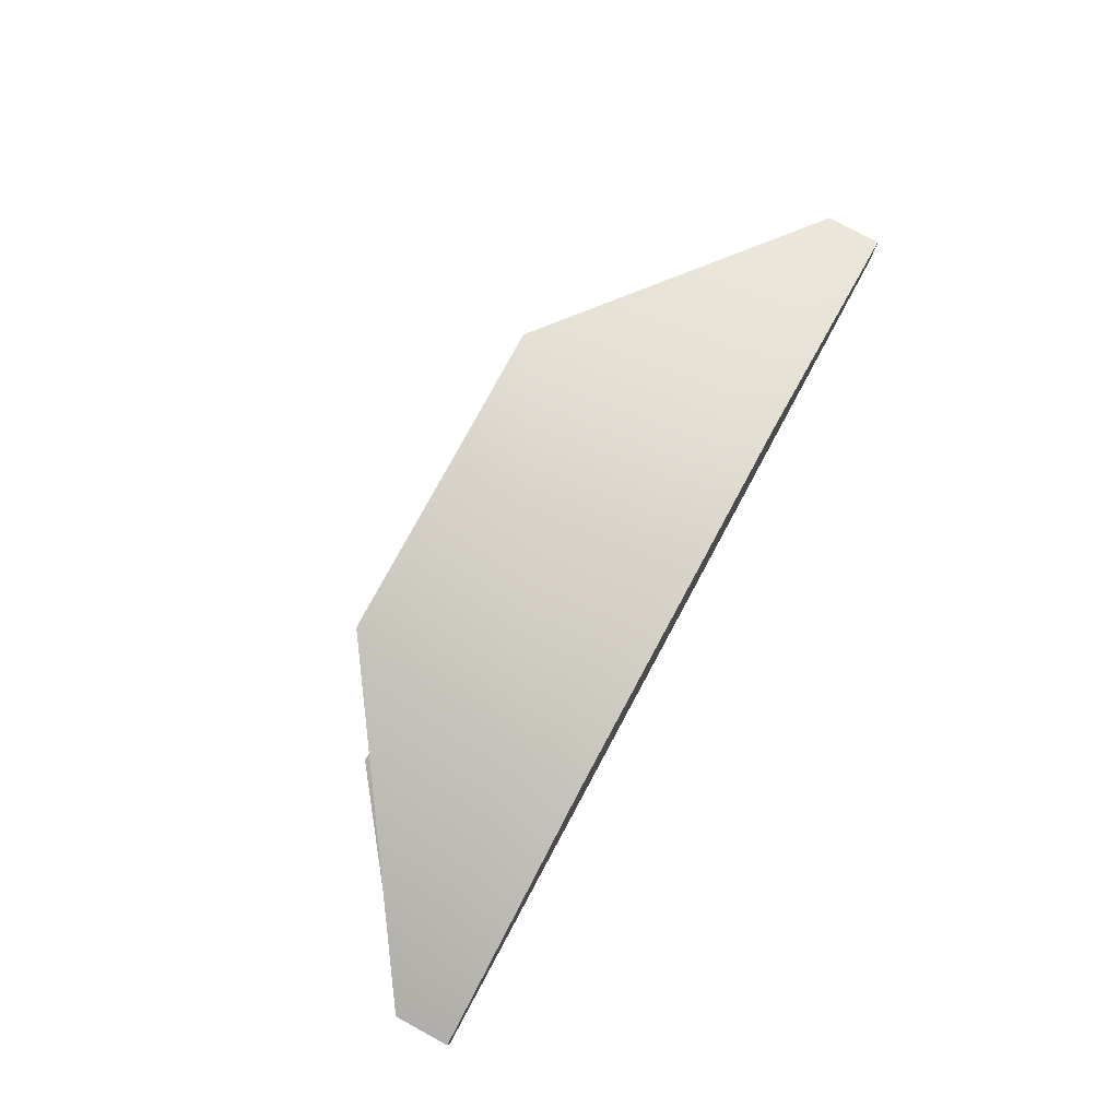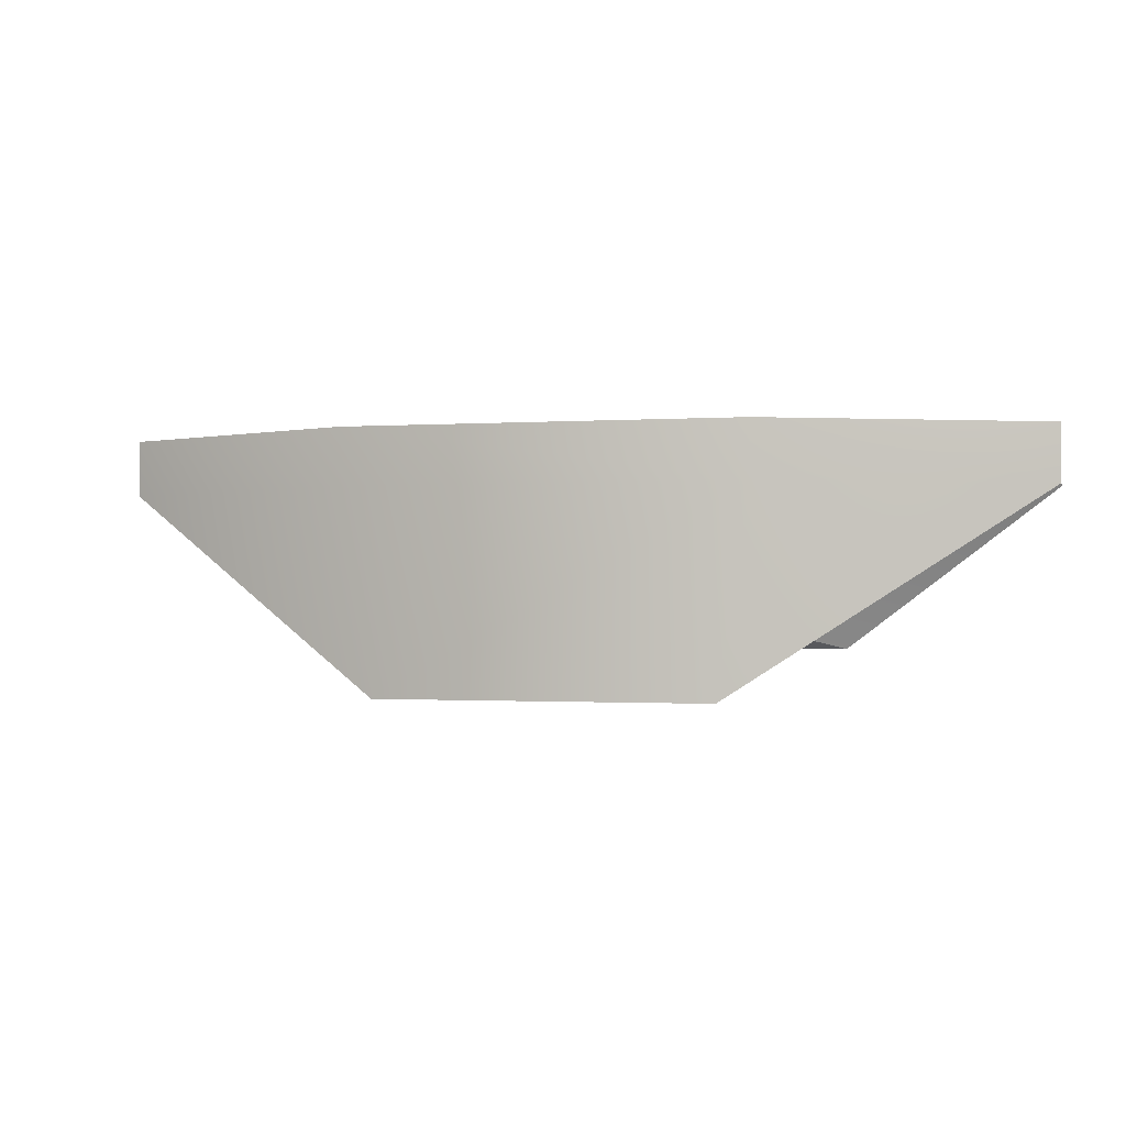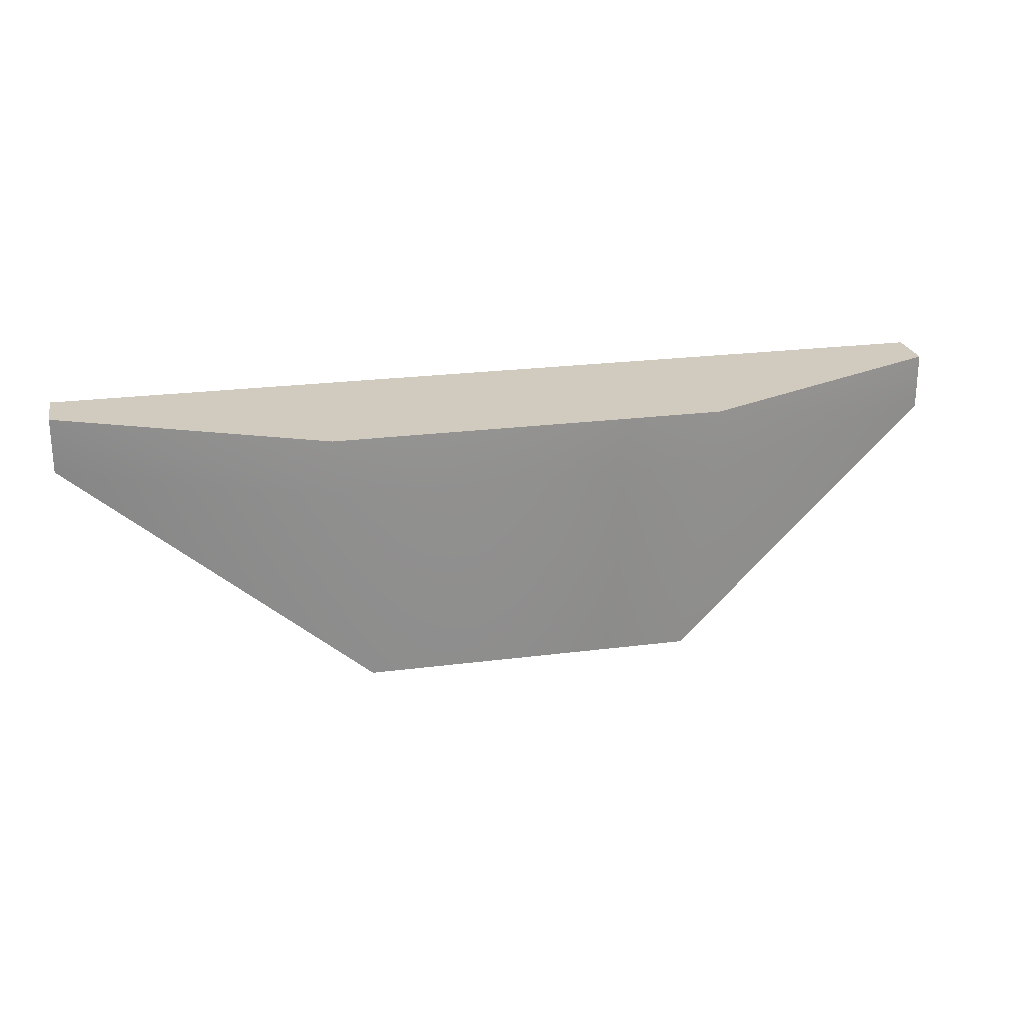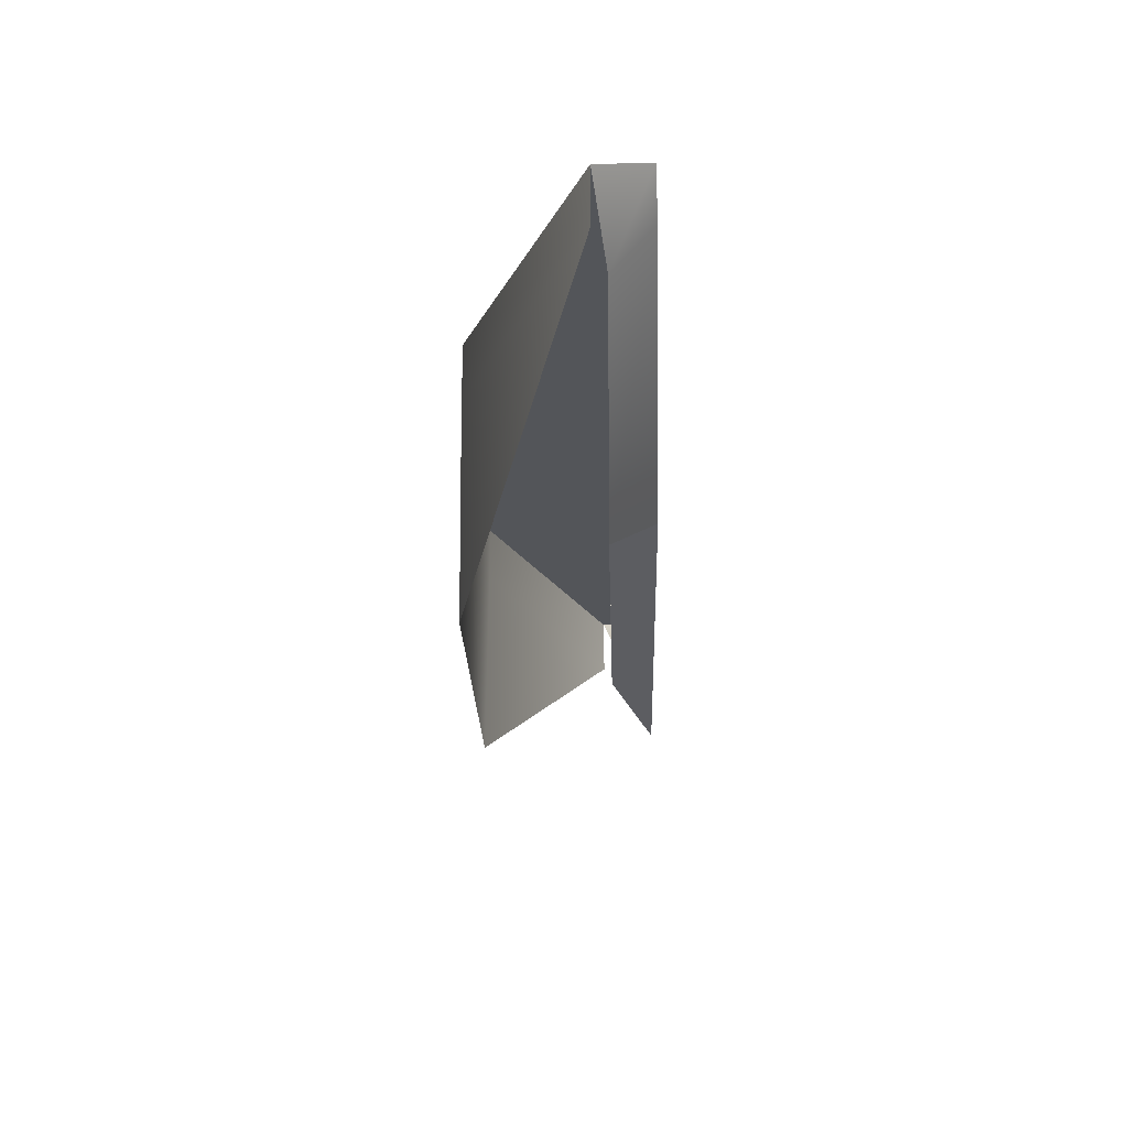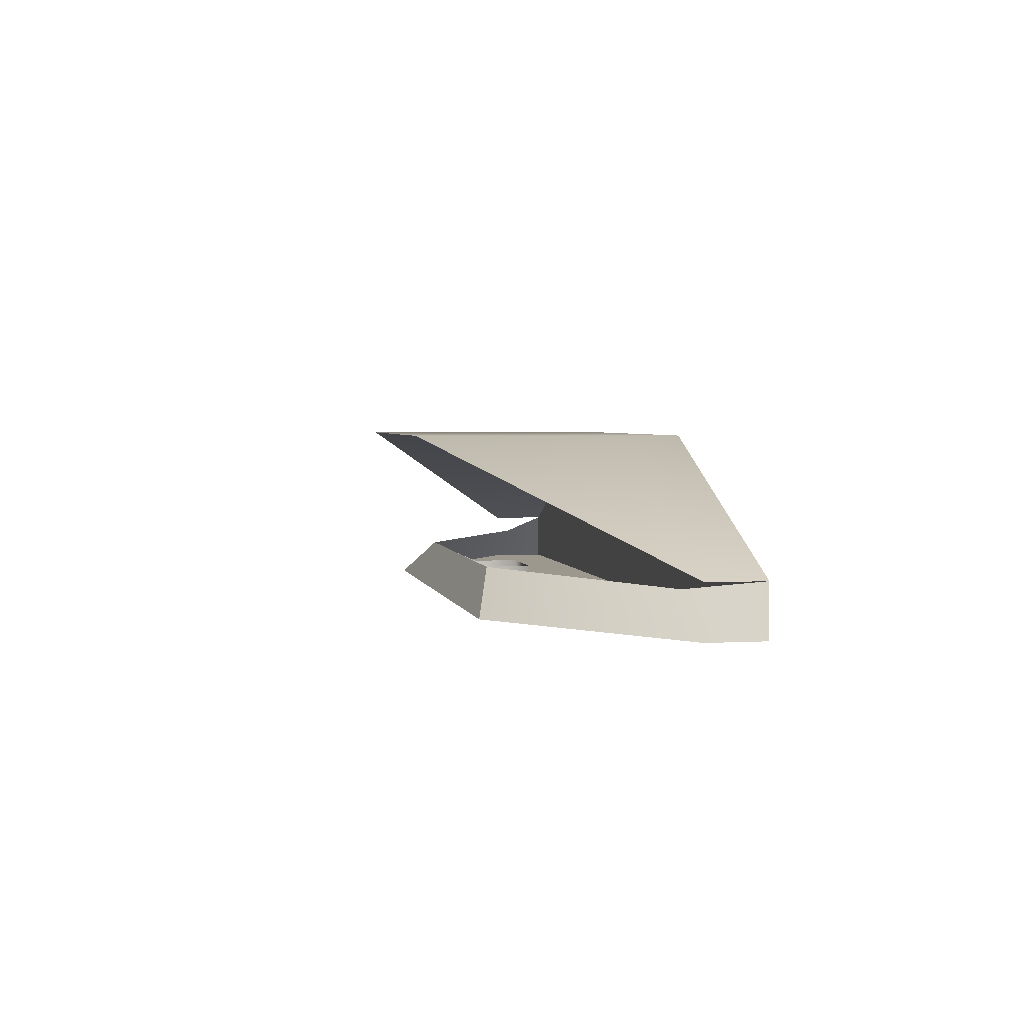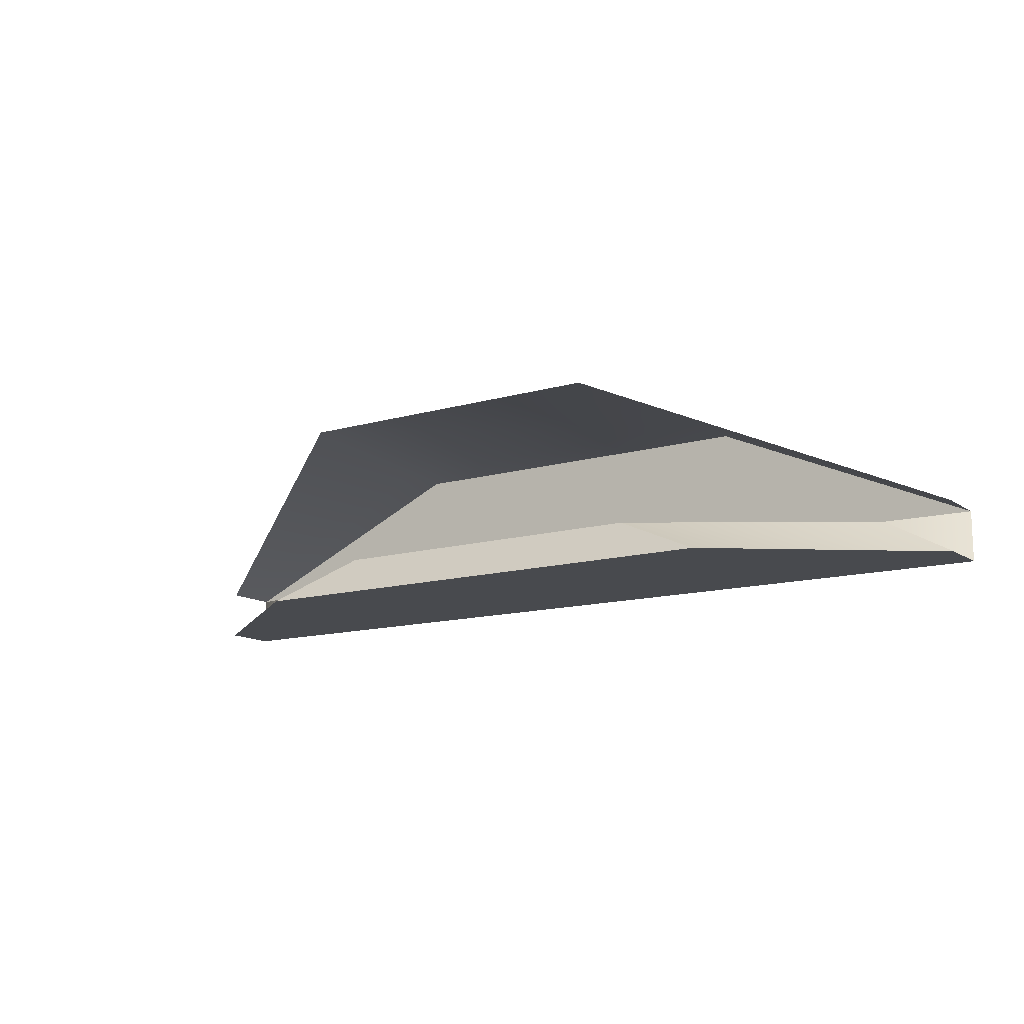
<metadata>
{"format":"obj","ext":"obj","renderer":"f3d","projection":"perspective","resolution":1024,"background":"white","views":[{"elev":78.1,"azim":-61.6,"up":"+Y"},{"elev":-1.0,"azim":-165.2,"up":"+Z"},{"elev":23.6,"azim":167.8,"up":"+Z"},{"elev":-24.3,"azim":-88.3,"up":"+Z"},{"elev":3.2,"azim":-101.2,"up":"+Y"},{"elev":-13.1,"azim":-146.4,"up":"+Y"}]}
</metadata>
<code>
o pit_0
v 8.2 1.247 4
v 6.936 1.024 3.006
v -8.2 1.247 4
v -6.971 1.024 3.006
v 4.614 0.35 0.2626
v -4.626 0.35 0.2626
v -2.9 3.35 -0.5401
v 2.9 3.35 -0.5401
v -0.6527 1.067 0.6792
v -0.6527 0.8682 1.132
v 0.6474 1.067 0.6792
v 0.6474 0.8682 1.132
v -2.998 1.068 0.6875
v -4.626 0.35 0.2626
v 2.983 1.068 0.6875
v 4.614 0.35 0.2626
v 8.2 0.3502 2.998
v 8.2 0.3502 4
v 8.2 0.3502 4
v 8.2 1.247 4
v 3.455 3.35 4
v -3.461 3.35 4
v -8.2 1.247 4
v -8.2 0.3502 4
v -8.2 0.3502 4
v -8.2 0.3502 2.998
v -8.2 1.247 4
v -3.461 3.35 4
v 8.2 1.247 4
v 3.455 3.35 4
v 8.2 0.3502 4
v -8.2 0.3502 4
v -0.6527 0.35 0.6792
v -0.6527 0.35 1.132
v 0.6474 0.35 0.6792
v 0.6474 0.35 1.132
v 0.6474 0.35 1.919
v -0.6527 0.8682 1.919
v -0.6527 0.35 1.919
v 0.6474 0.8682 1.919
v -2.998 1.068 0.6875
v 8.2 1.247 2.998
v 2.983 1.068 0.6875
v -8.2 1.247 2.998
v -3.461 3.35 3.006
v 3.455 3.35 3.006
v 4.614 0.35 0.2626
v 8.2 0.3502 2.998
v -4.626 0.35 0.2626
v -8.2 0.3502 2.998
f 8 46 45 7
f 38 39 37 40
f 19 1 2 48
f 4 3 32 50
f 34 10 9 33
f 38 10 34 39
f 36 35 11 12
f 40 37 36 12
f 26 17 5 6
f 50 14 41 4
f 49 16 15 13
f 48 2 43 47
f 25 23 20 31
f 21 20 23 22
f 44 45 28 27
f 45 46 30 28
f 46 42 29 30
f 17 26 24 18
f 7 45 44
f 8 42 46

</code>
